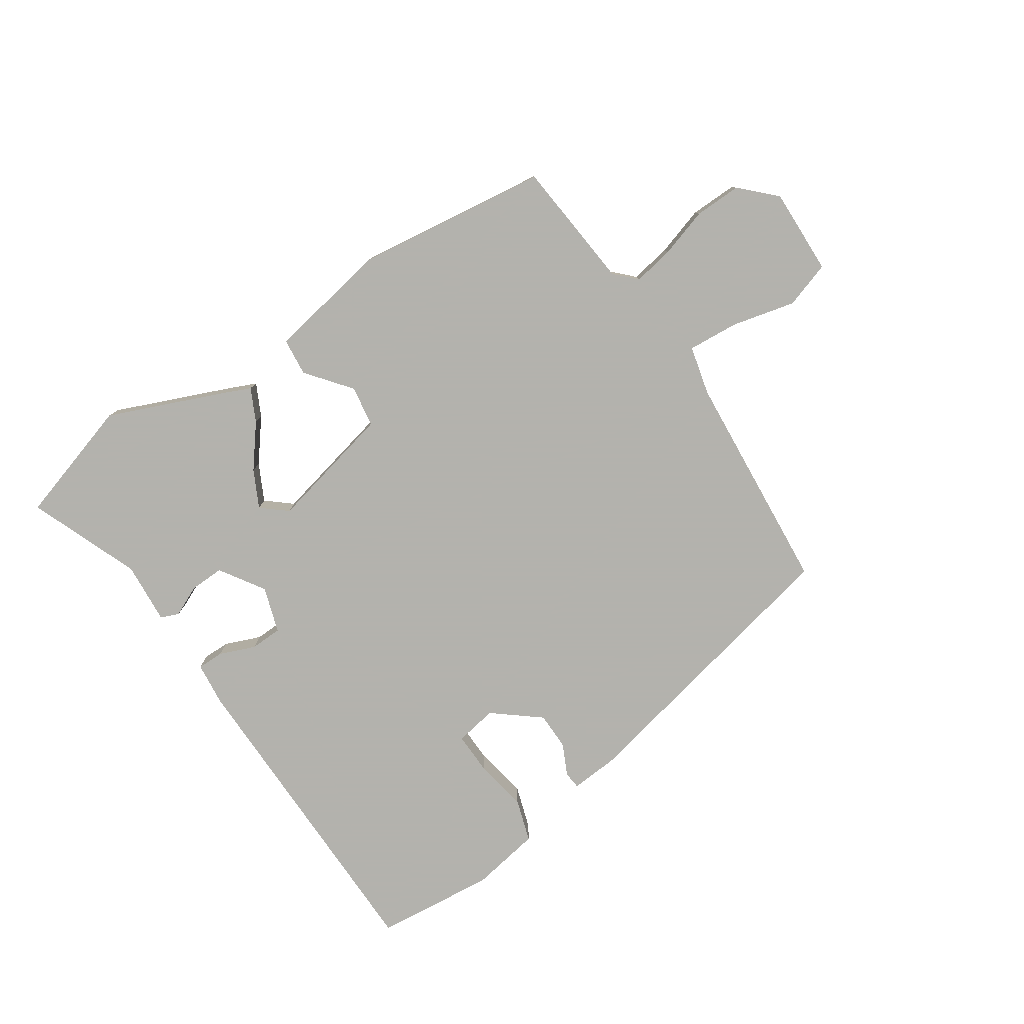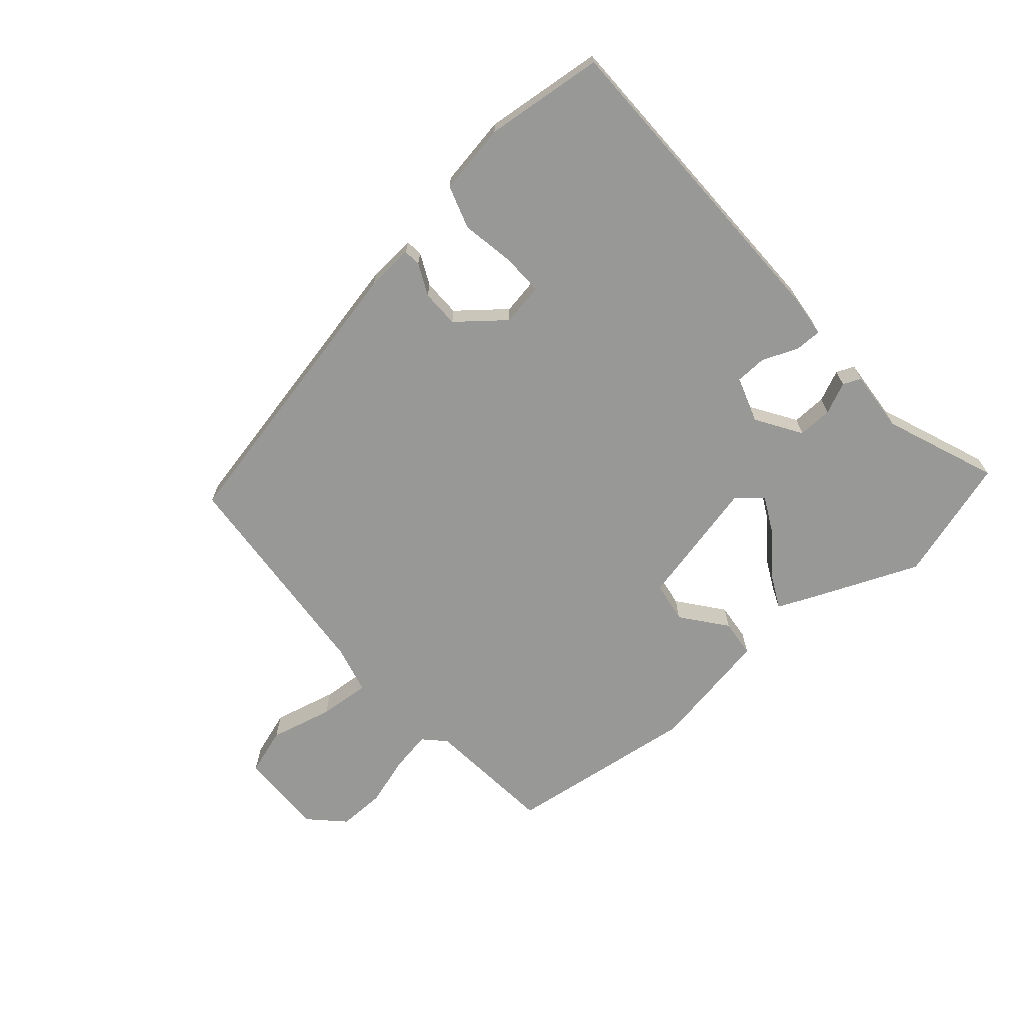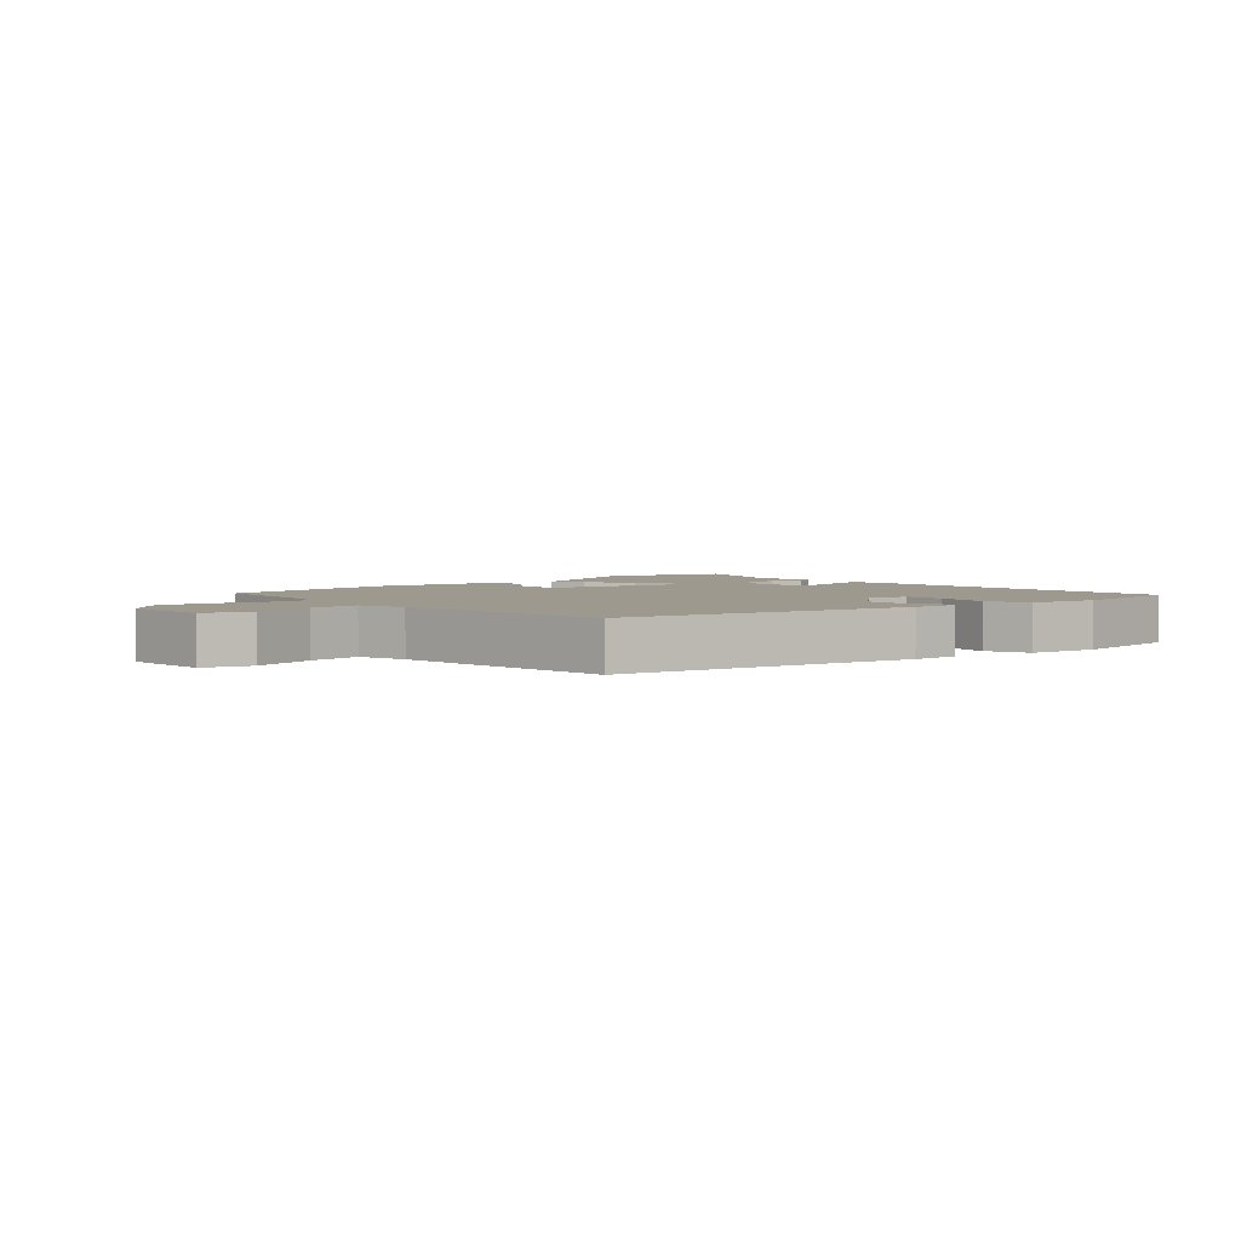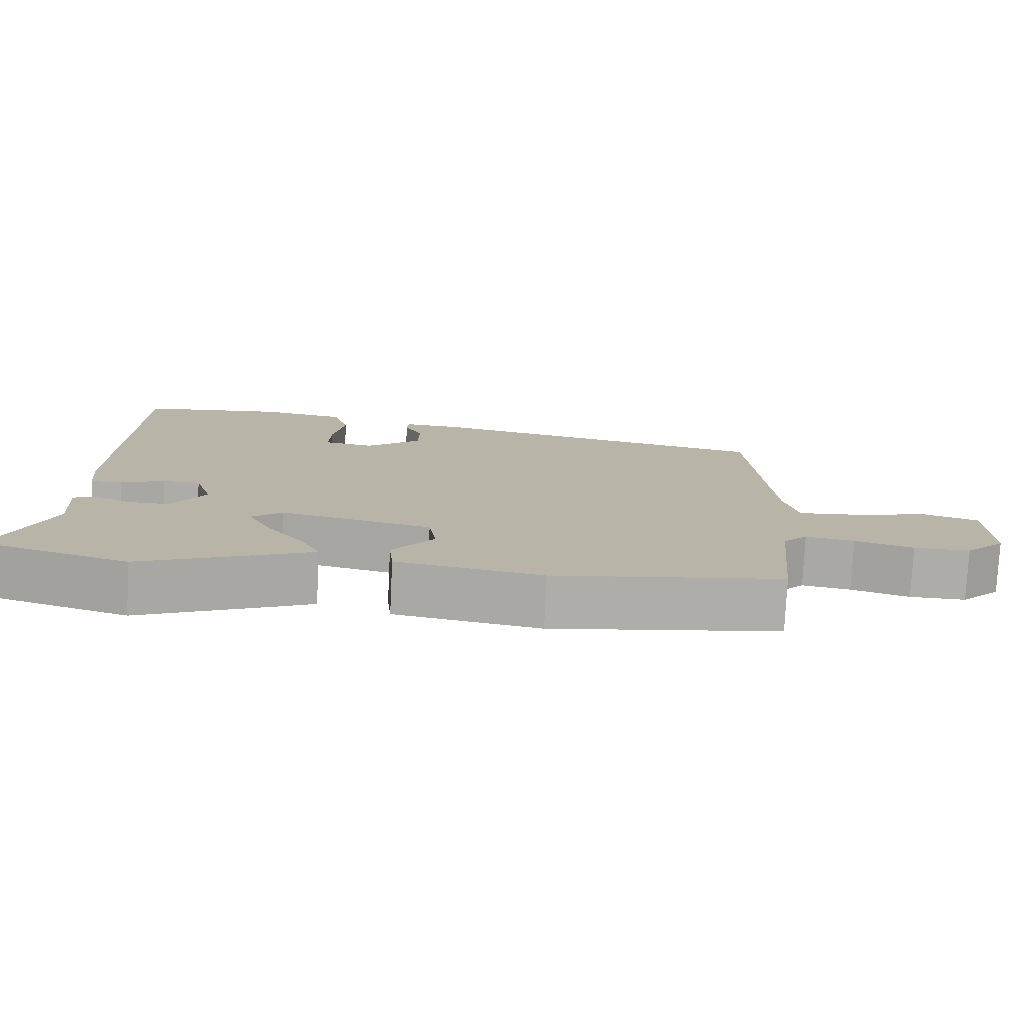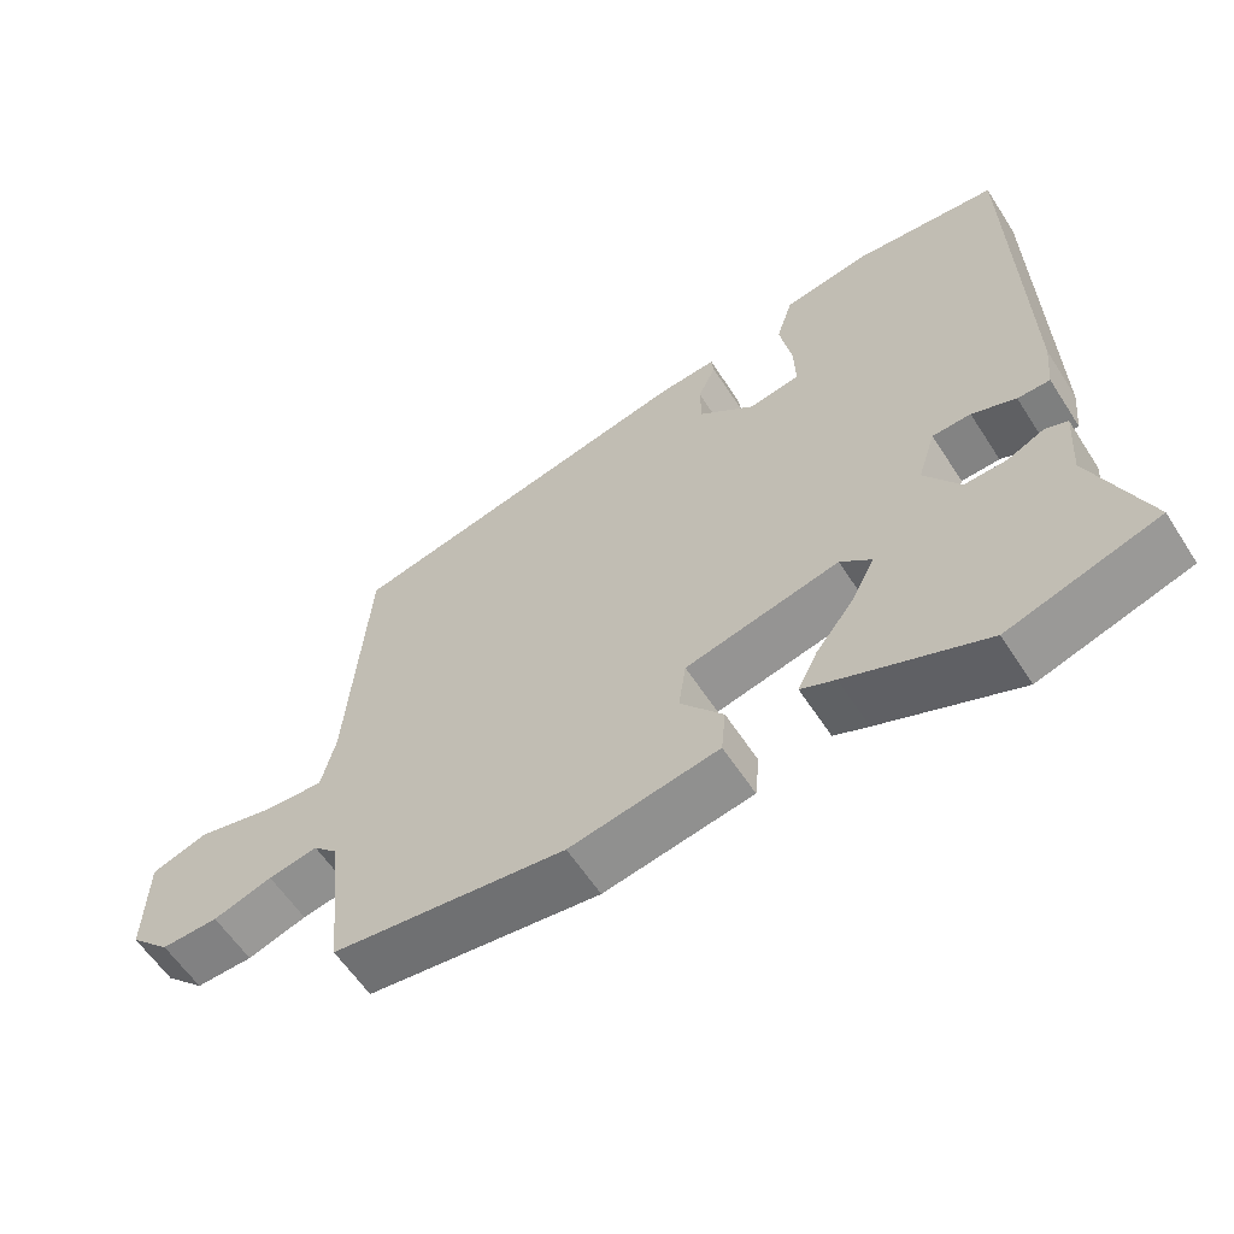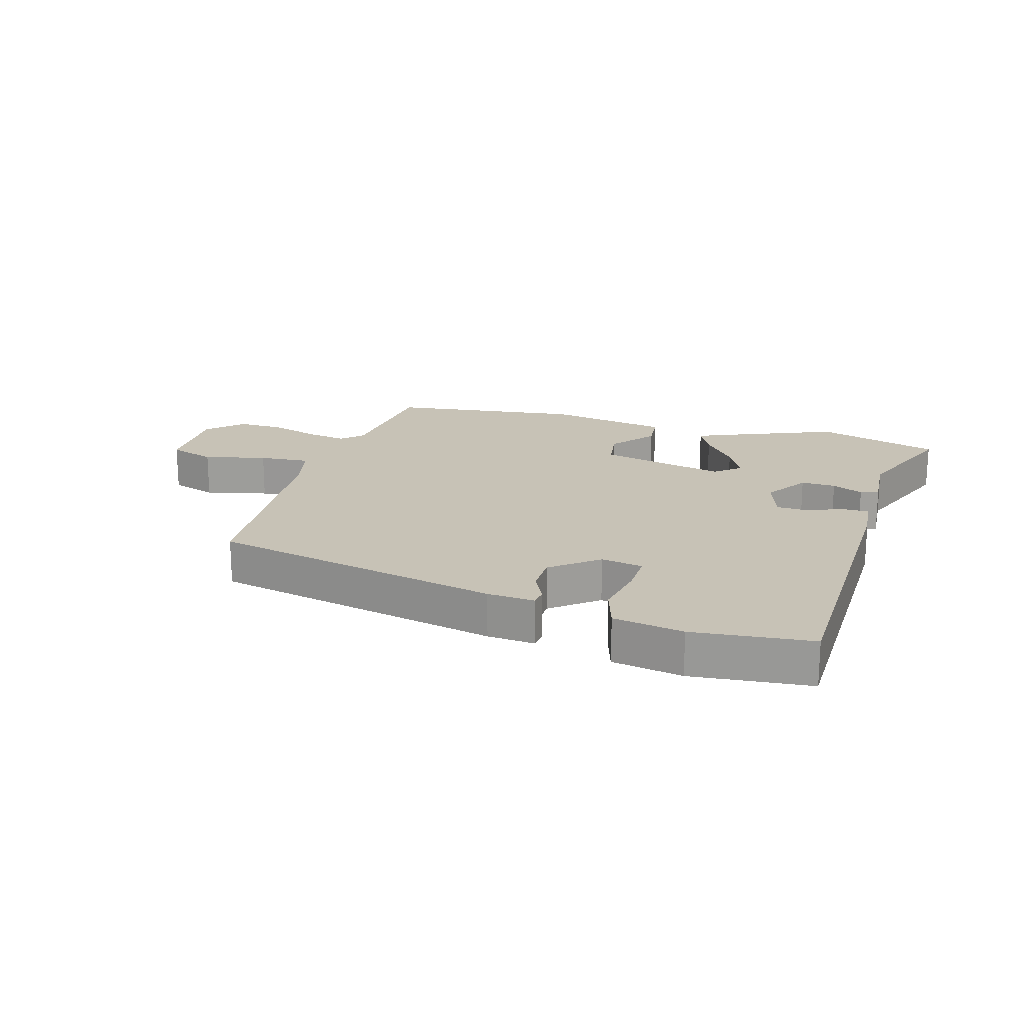
<metadata>
{"format":"obj","ext":"obj","renderer":"f3d","projection":"perspective","resolution":1024,"background":"white","views":[{"elev":-79.4,"azim":-146.5,"up":"+Y"},{"elev":-68.5,"azim":40.5,"up":"+Y"},{"elev":3.5,"azim":-43.4,"up":"+Y"},{"elev":-77.1,"azim":177.3,"up":"+Z"},{"elev":-59.6,"azim":32.7,"up":"+Z"},{"elev":19.2,"azim":16.3,"up":"+Y"}]}
</metadata>
<code>
v -0.476 0.07 0.361
v -0.004 0.07 0.465
v 0.073 0.07 0.471
v 0.076 0.07 0.443
v 0.052 0.07 0.392
v 0.053 0.07 0.331
v 0.128 0.07 0.271
v 0.196 0.07 0.283
v 0.194 0.07 0.35
v 0.178 0.07 0.436
v 0.2 0.07 0.506
v 0.314 0.07 0.526
v 0.507 0.07 0.507
v 0.516 0.07 -0.013
v 0.509 0.07 -0.083
v 0.466 0.07 -0.083
v 0.408 0.07 -0.06
v 0.357 0.07 -0.062
v 0.333 0.07 -0.136
v 0.38 0.07 -0.208
v 0.436 0.07 -0.206
v 0.486 0.07 -0.183
v 0.515 0.07 -0.195
v 0.508 0.07 -0.295
v 0.58 0.07 -0.475
v 0.381 0.07 -0.537
v 0.196 0.07 -0.461
v 0.15 0.07 -0.441
v 0.176 0.07 -0.388
v 0.228 0.07 -0.321
v 0.258 0.07 -0.261
v 0.217 0.07 -0.227
v 0.012 0.07 -0.275
v 0.002 0.07 -0.342
v 0.059 0.07 -0.413
v 0.053 0.07 -0.474
v -0.145 0.07 -0.51
v -0.456 0.07 -0.471
v -0.477 0.07 -0.261
v -0.51 0.07 -0.228
v -0.576 0.07 -0.24
v -0.655 0.07 -0.265
v -0.731 0.07 -0.267
v -0.785 0.07 -0.214
v -0.782 0.07 -0.074
v -0.707 0.07 -0.049
v -0.605 0.07 -0.073
v -0.522 0.07 -0.079
v -0.503 0.07 0
v -0.476 0 0.361
v -0.004 0 0.465
v 0.073 0 0.471
v 0.076 0 0.443
v 0.052 0 0.392
v 0.053 0 0.331
v 0.128 0 0.271
v 0.196 0 0.283
v 0.194 0 0.35
v 0.178 0 0.436
v 0.2 0 0.506
v 0.314 0 0.526
v 0.507 0 0.507
v 0.516 0 -0.013
v 0.509 0 -0.083
v 0.466 0 -0.083
v 0.408 0 -0.06
v 0.357 0 -0.062
v 0.333 0 -0.136
v 0.38 0 -0.208
v 0.436 0 -0.206
v 0.486 0 -0.183
v 0.515 0 -0.195
v 0.508 0 -0.295
v 0.58 0 -0.475
v 0.381 0 -0.537
v 0.196 0 -0.461
v 0.15 0 -0.441
v 0.176 0 -0.388
v 0.228 0 -0.321
v 0.258 0 -0.261
v 0.217 0 -0.227
v 0.012 0 -0.275
v 0.002 0 -0.342
v 0.059 0 -0.413
v 0.053 0 -0.474
v -0.145 0 -0.51
v -0.456 0 -0.471
v -0.477 0 -0.261
v -0.51 0 -0.228
v -0.576 0 -0.24
v -0.655 0 -0.265
v -0.731 0 -0.267
v -0.785 0 -0.214
v -0.782 0 -0.074
v -0.707 0 -0.049
v -0.605 0 -0.073
v -0.522 0 -0.079
v -0.503 0 0
f 44 45 46 47
f 44 47 48
f 41 42 43 44
f 40 41 44 48
f 39 40 48 49
f 34 35 36 37
f 33 34 37 38
f 27 28 29 30
f 27 30 31
f 24 25 26 27
f 24 27 31
f 21 22 23 24
f 20 21 24 31
f 19 20 31 32
f 14 15 16 17
f 14 17 18
f 13 14 18
f 9 10 11 12
f 8 9 12 13
f 2 3 4 5
f 2 5 6
f 1 2 6
f 49 1 6 7
f 33 38 39 49
f 8 13 18 19
f 19 32 33 49
f 7 8 19 49
f 96 95 94 93
f 97 96 93
f 93 92 91 90
f 97 93 90 89
f 98 97 89 88
f 86 85 84 83
f 87 86 83 82
f 79 78 77 76
f 80 79 76
f 76 75 74 73
f 80 76 73
f 73 72 71 70
f 80 73 70 69
f 81 80 69 68
f 66 65 64 63
f 67 66 63
f 67 63 62
f 61 60 59 58
f 62 61 58 57
f 54 53 52 51
f 55 54 51
f 55 51 50
f 56 55 50 98
f 98 88 87 82
f 68 67 62 57
f 98 82 81 68
f 98 68 57 56
f 1 50 51 2
f 2 51 52 3
f 3 52 53 4
f 4 53 54 5
f 5 54 55 6
f 6 55 56 7
f 7 56 57 8
f 8 57 58 9
f 9 58 59 10
f 10 59 60 11
f 11 60 61 12
f 12 61 62 13
f 13 62 63 14
f 14 63 64 15
f 15 64 65 16
f 16 65 66 17
f 17 66 67 18
f 18 67 68 19
f 19 68 69 20
f 20 69 70 21
f 21 70 71 22
f 22 71 72 23
f 23 72 73 24
f 24 73 74 25
f 25 74 75 26
f 26 75 76 27
f 27 76 77 28
f 28 77 78 29
f 29 78 79 30
f 30 79 80 31
f 31 80 81 32
f 32 81 82 33
f 33 82 83 34
f 34 83 84 35
f 35 84 85 36
f 36 85 86 37
f 37 86 87 38
f 38 87 88 39
f 39 88 89 40
f 40 89 90 41
f 41 90 91 42
f 42 91 92 43
f 43 92 93 44
f 44 93 94 45
f 45 94 95 46
f 46 95 96 47
f 47 96 97 48
f 48 97 98 49
f 49 98 50 1

</code>
